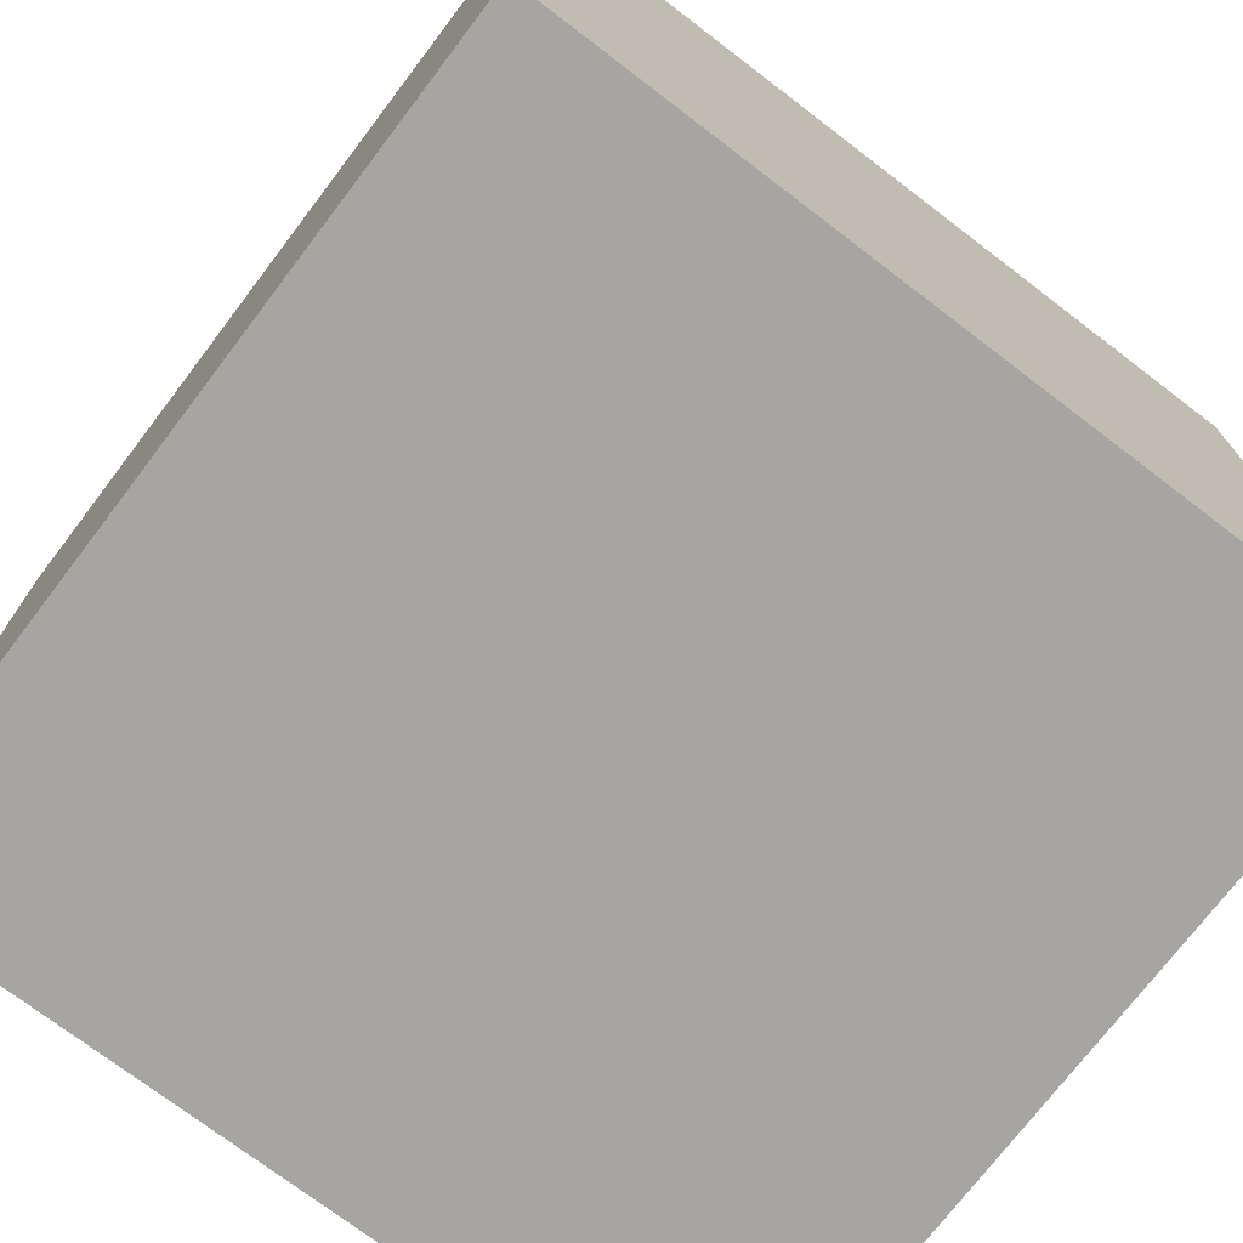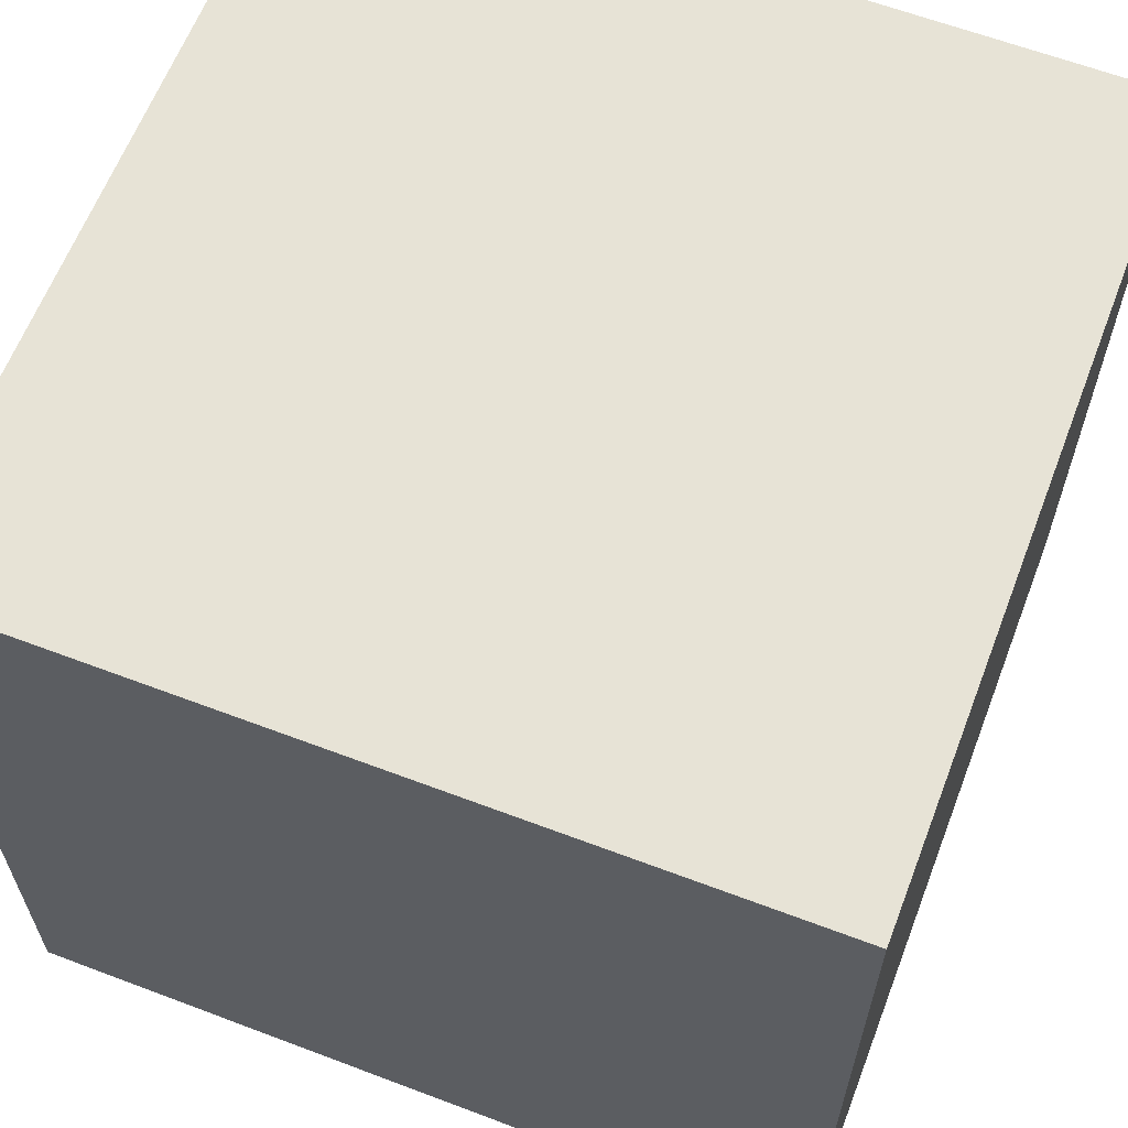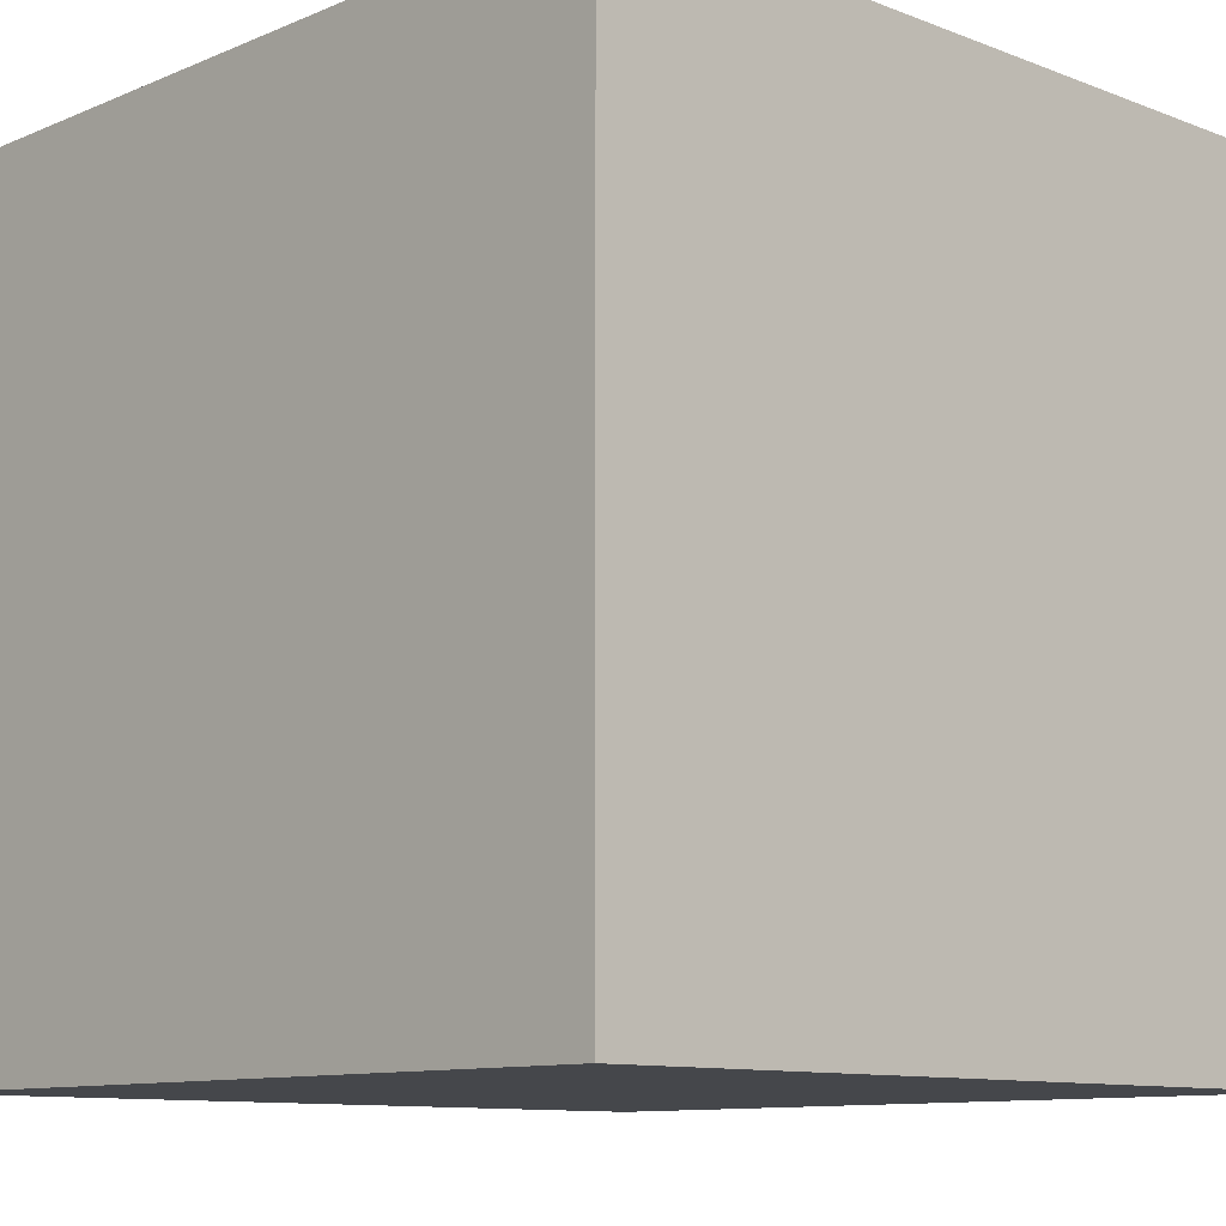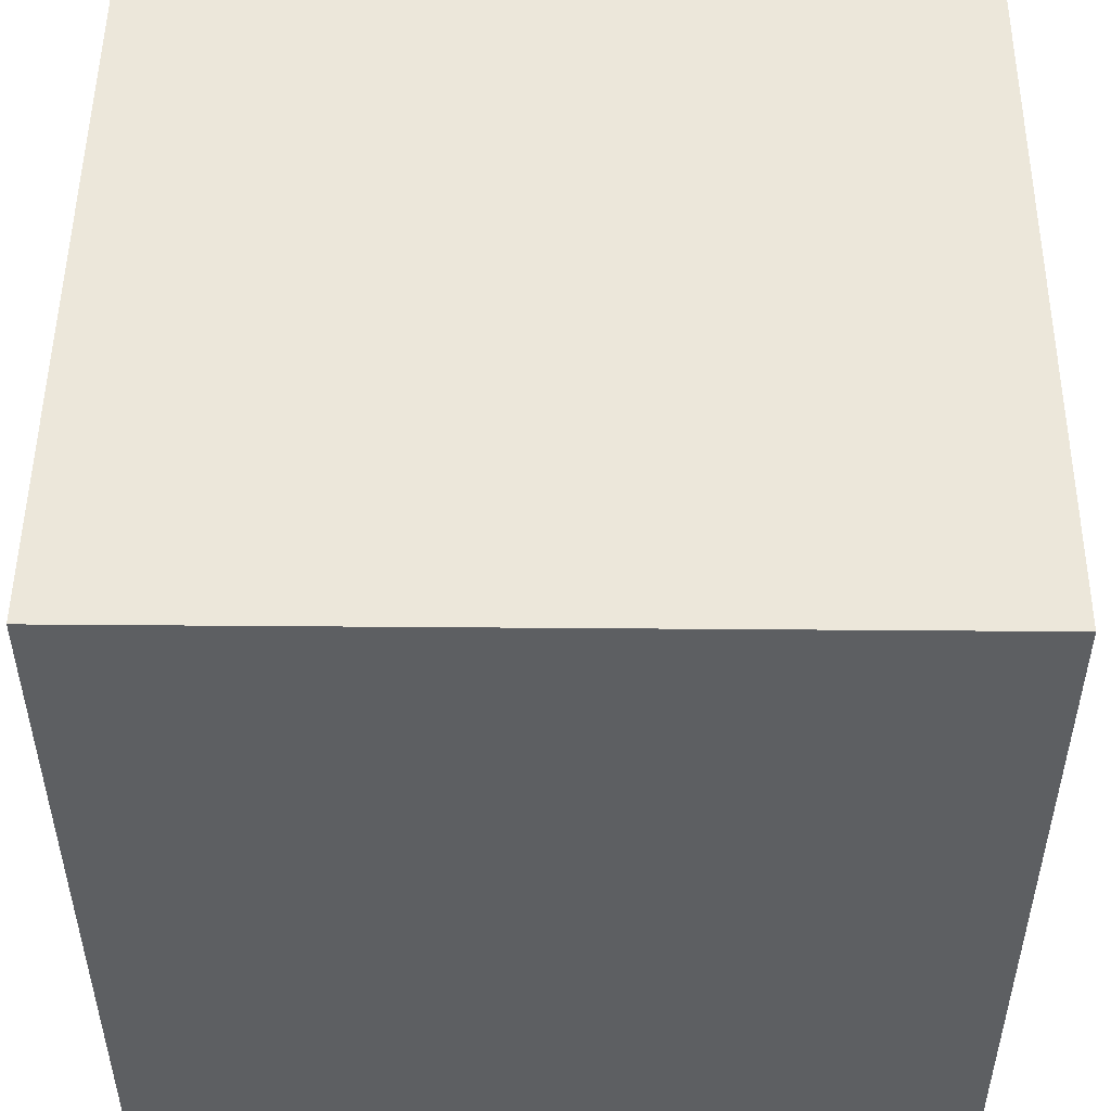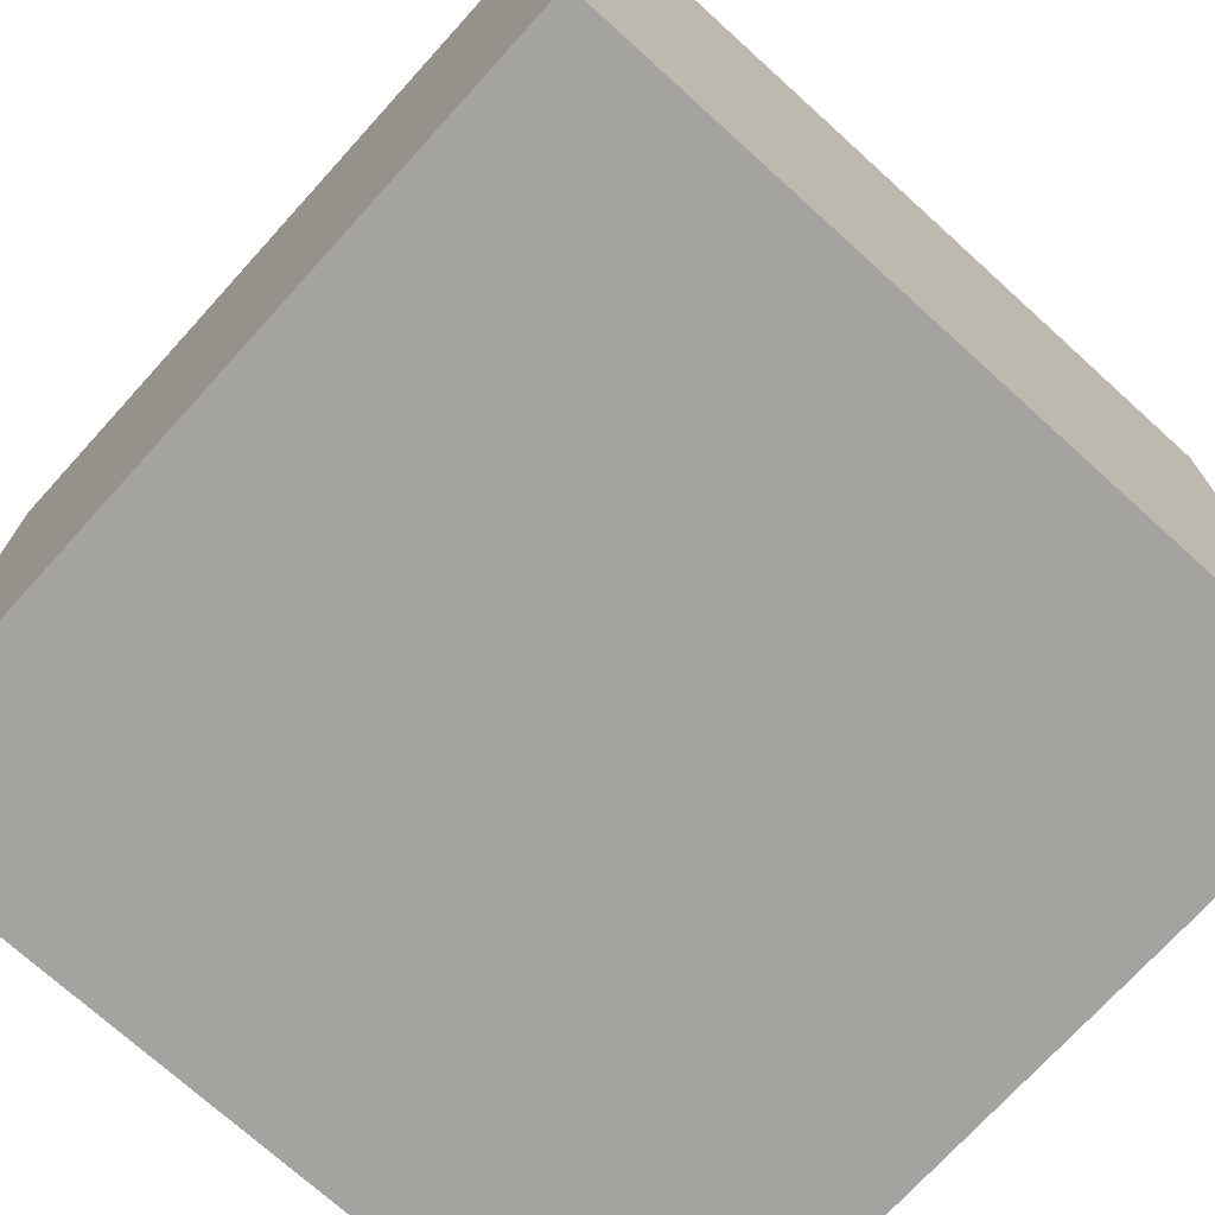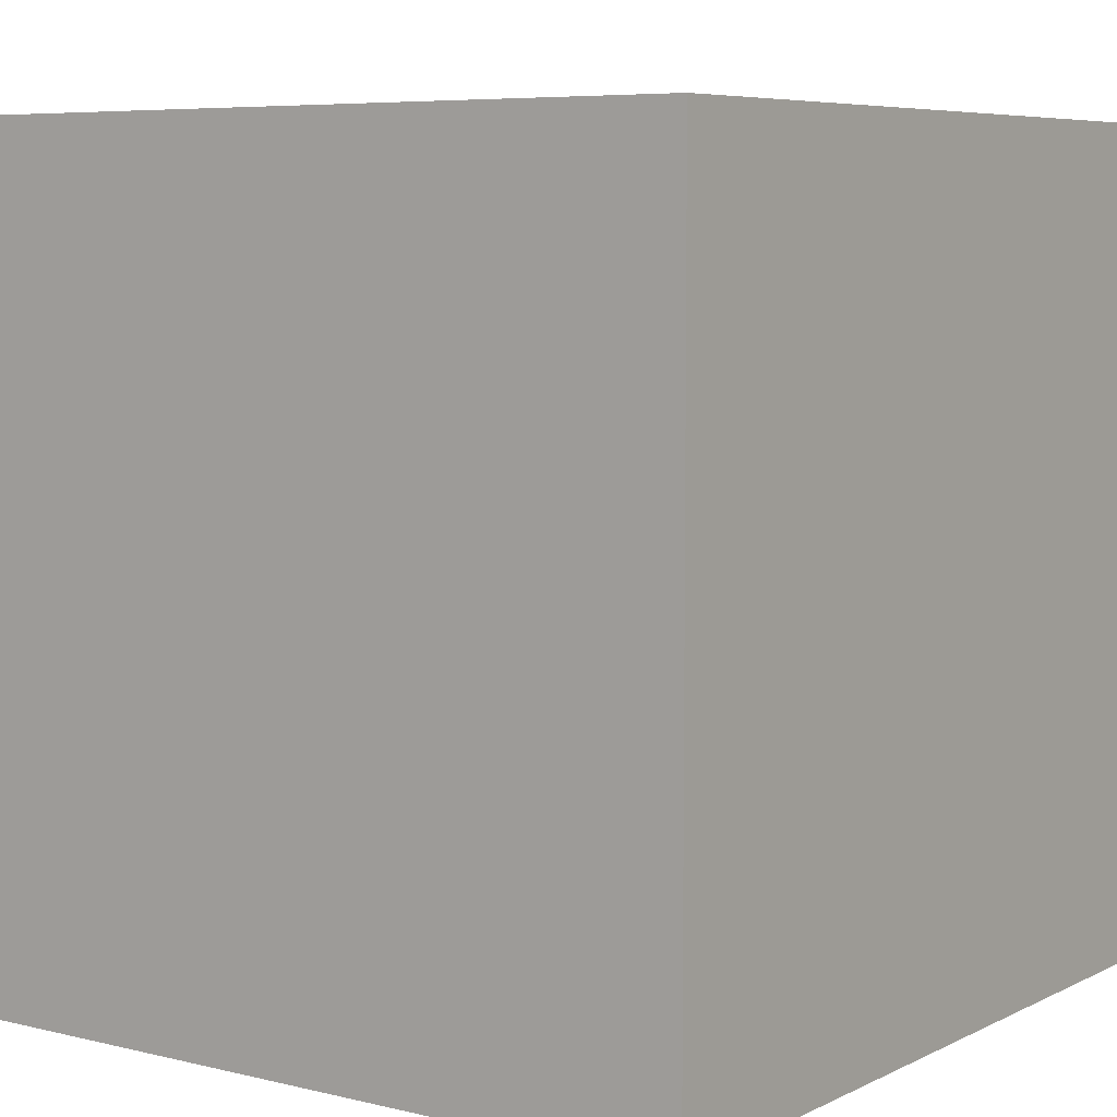
<metadata>
{"format":"obj","ext":"obj","renderer":"f3d","projection":"perspective","resolution":1024,"background":"white","views":[{"elev":-73.9,"azim":-127.3,"up":"+Y"},{"elev":62.6,"azim":-69.0,"up":"+Y"},{"elev":-10.5,"azim":46.2,"up":"+Z"},{"elev":50.4,"azim":-179.5,"up":"+Z"},{"elev":-72.8,"azim":47.8,"up":"+Y"},{"elev":6.5,"azim":125.6,"up":"+Z"}]}
</metadata>
<code>
o Cube.002
v 1 1 -1
v -1 1 -1
v -1 1 1
v 1 1 1
v 1 -1 1
v -1 -1 1
v -1 -1 -1
v 1 -1 -1
f 2 4 1
f 4 6 5
f 3 7 6
f 8 6 7
f 1 5 8
f 2 8 7
f 2 3 4
f 4 3 6
f 3 2 7
f 8 5 6
f 1 4 5
f 2 1 8

</code>
